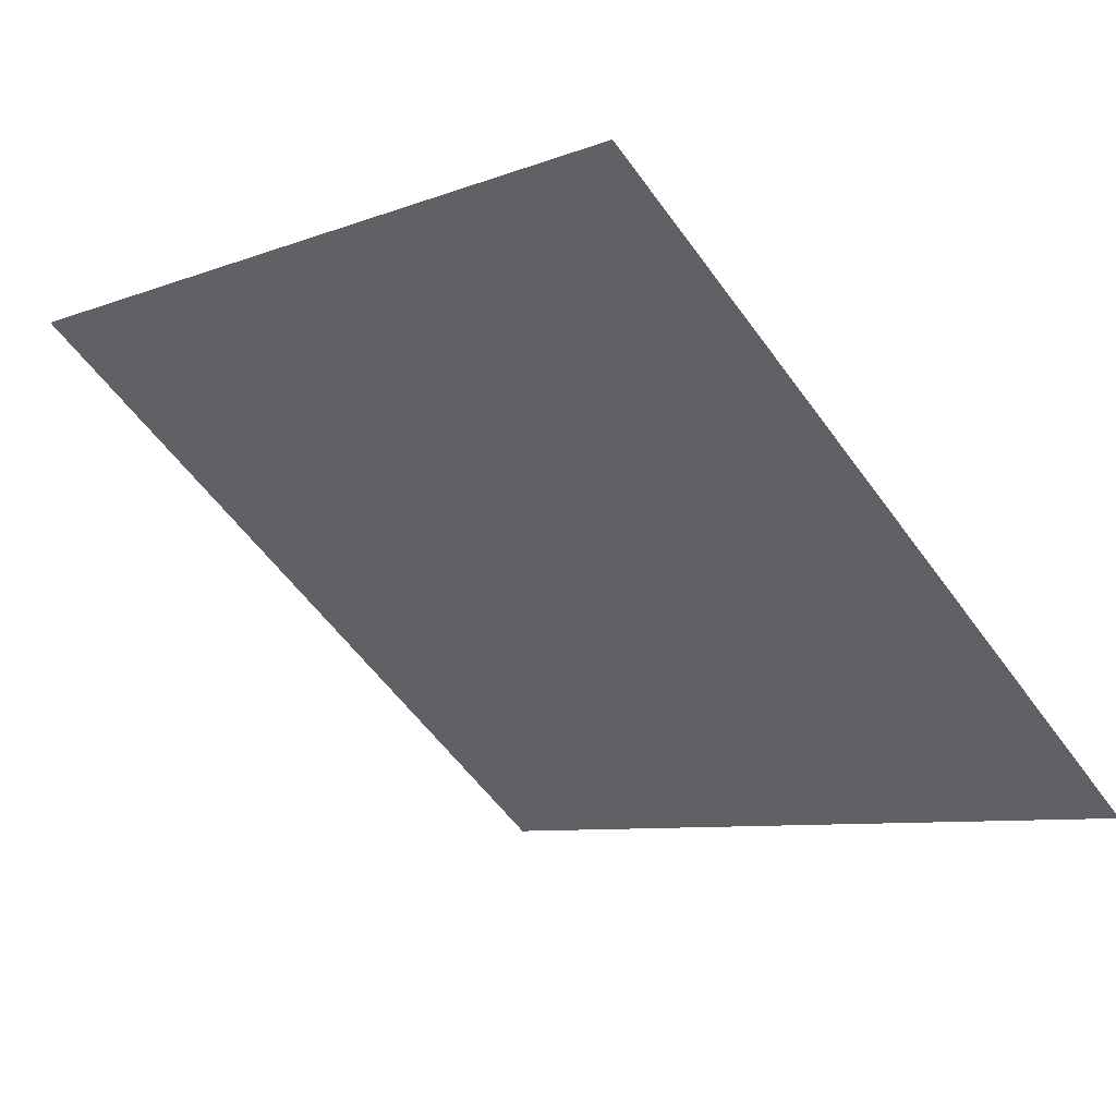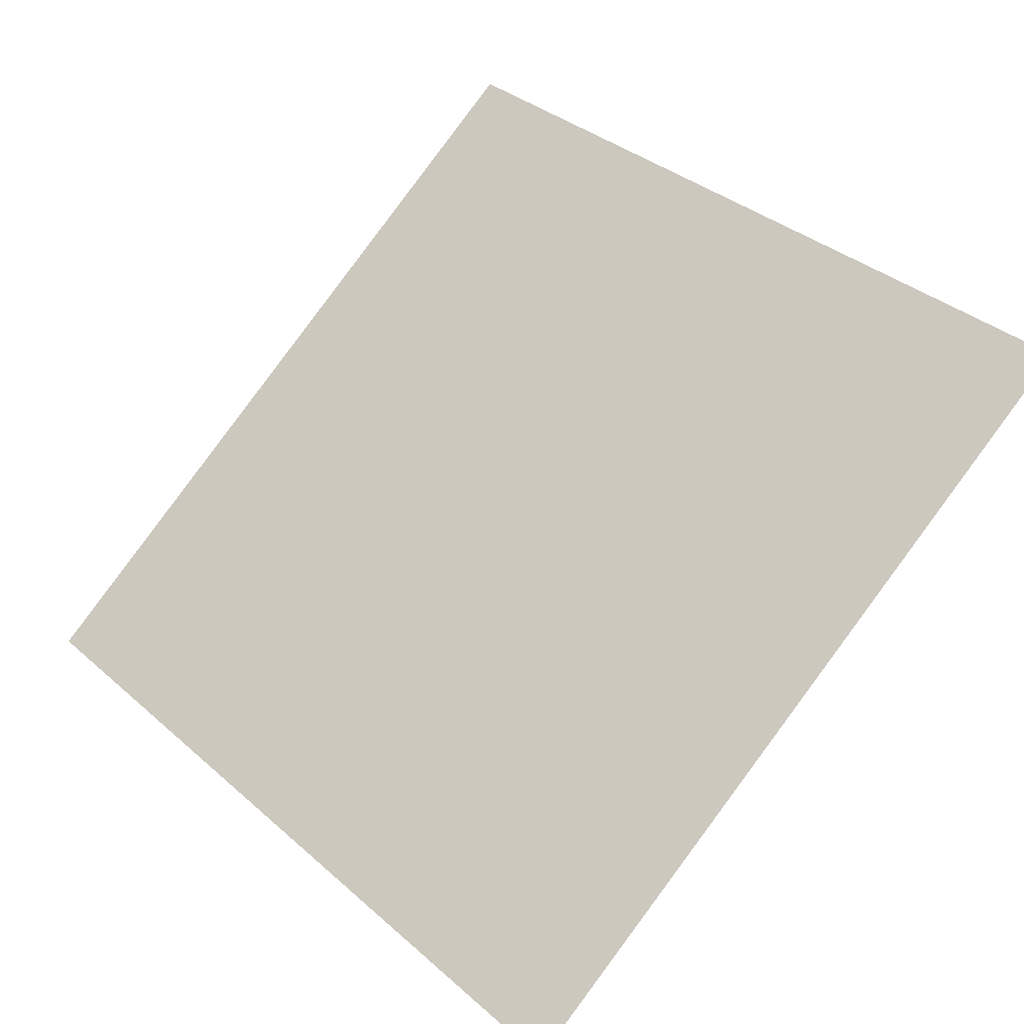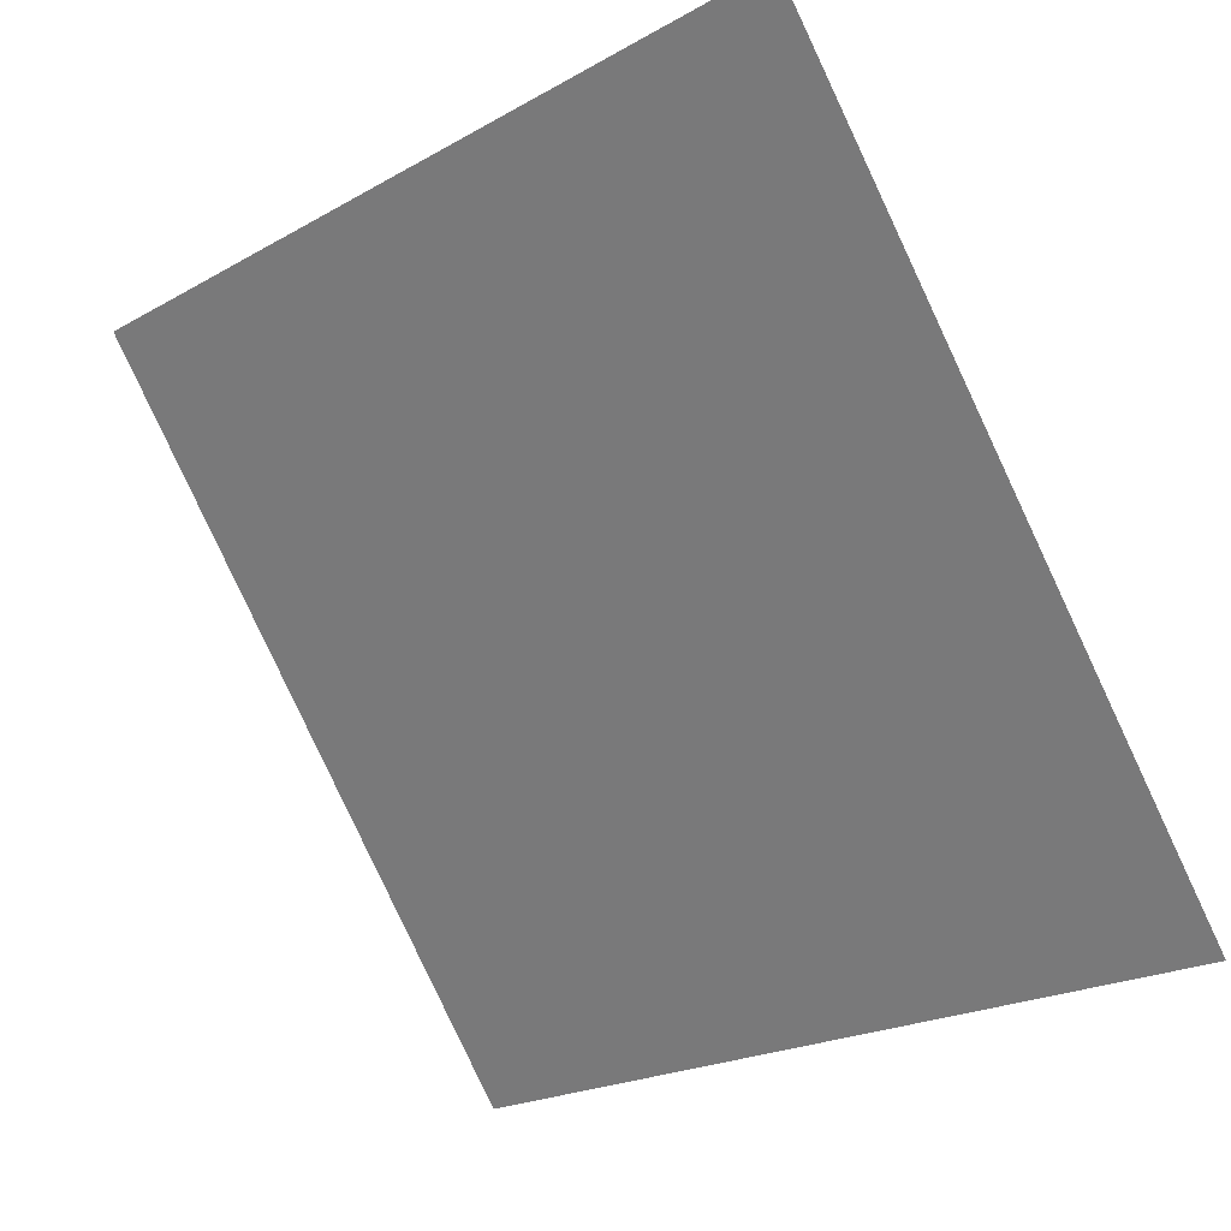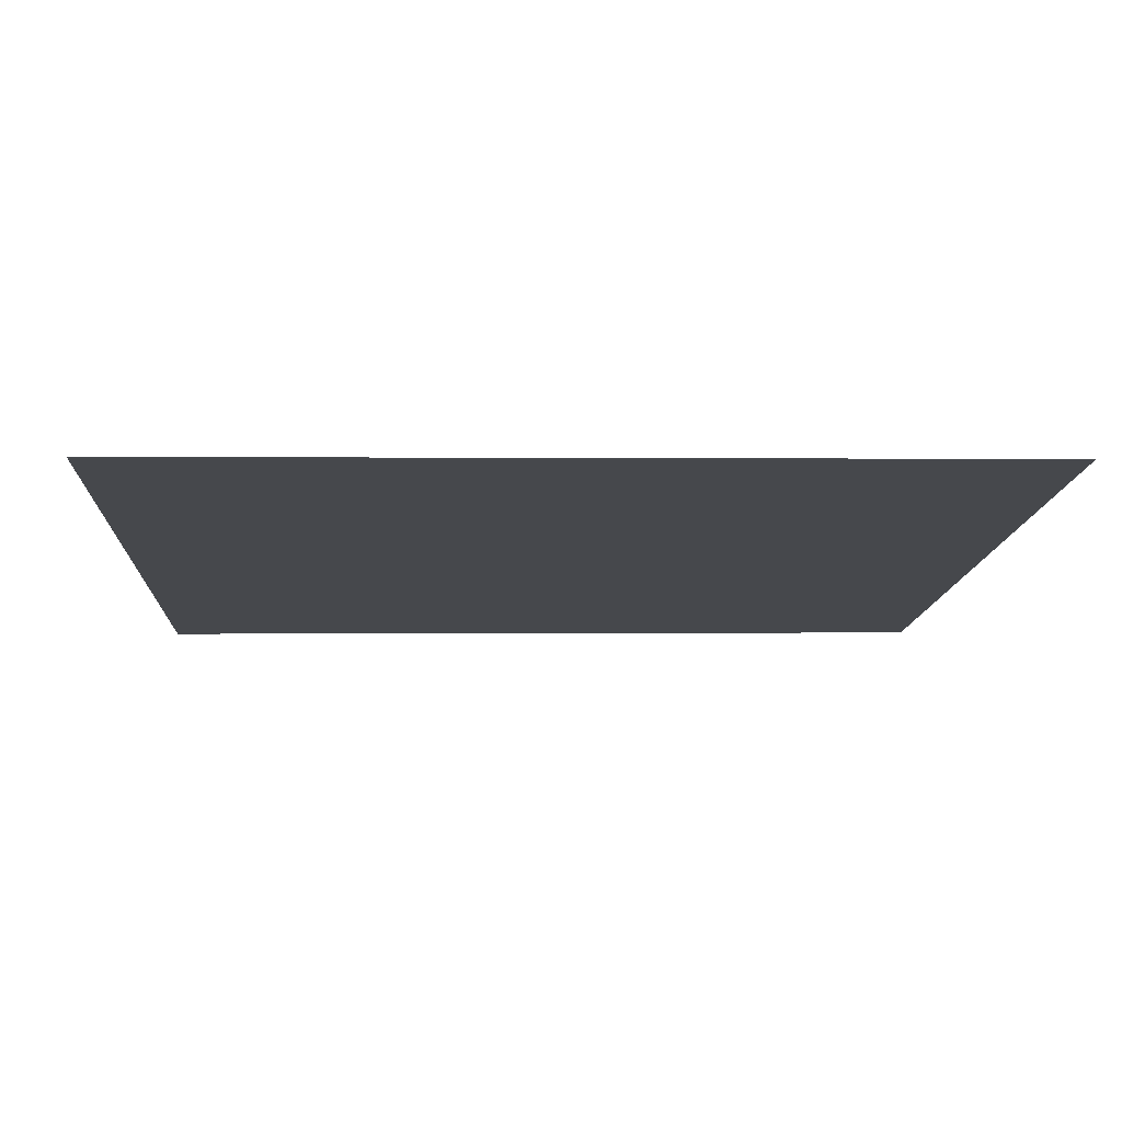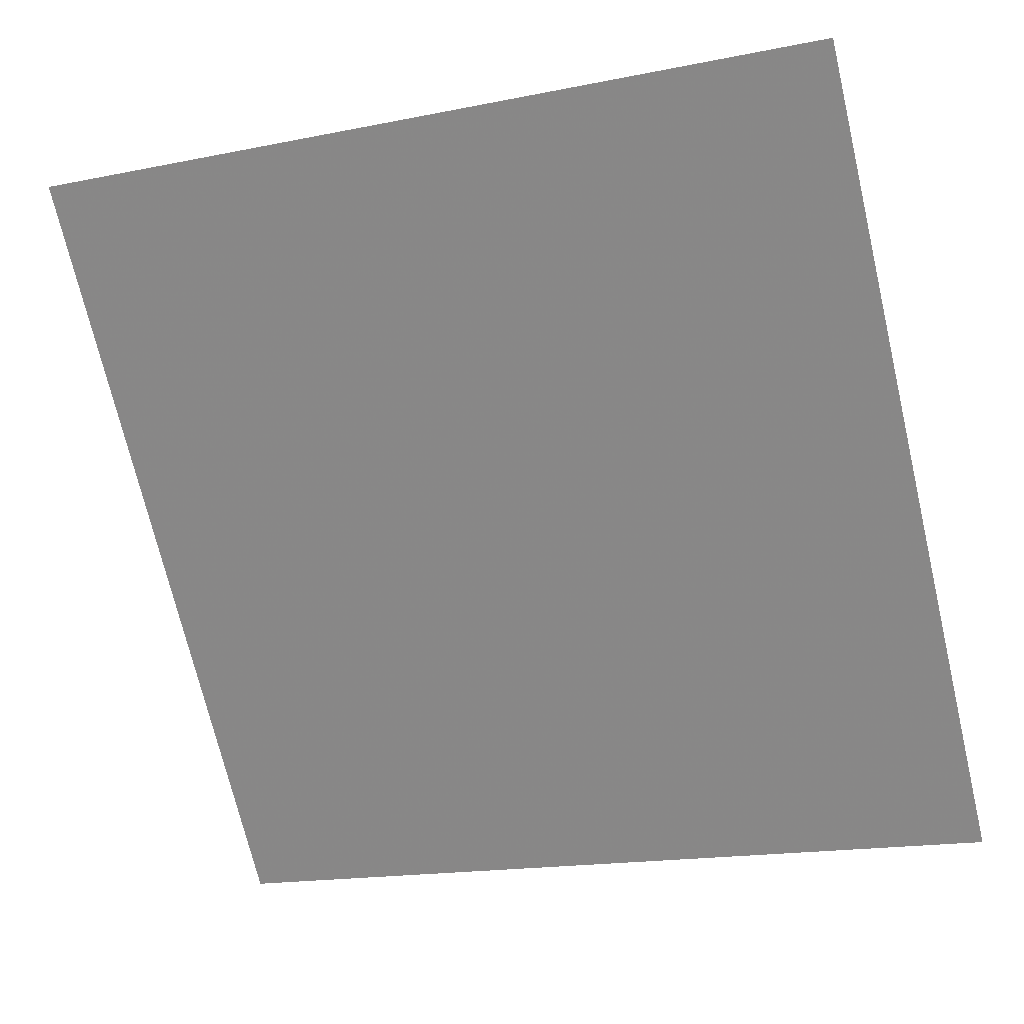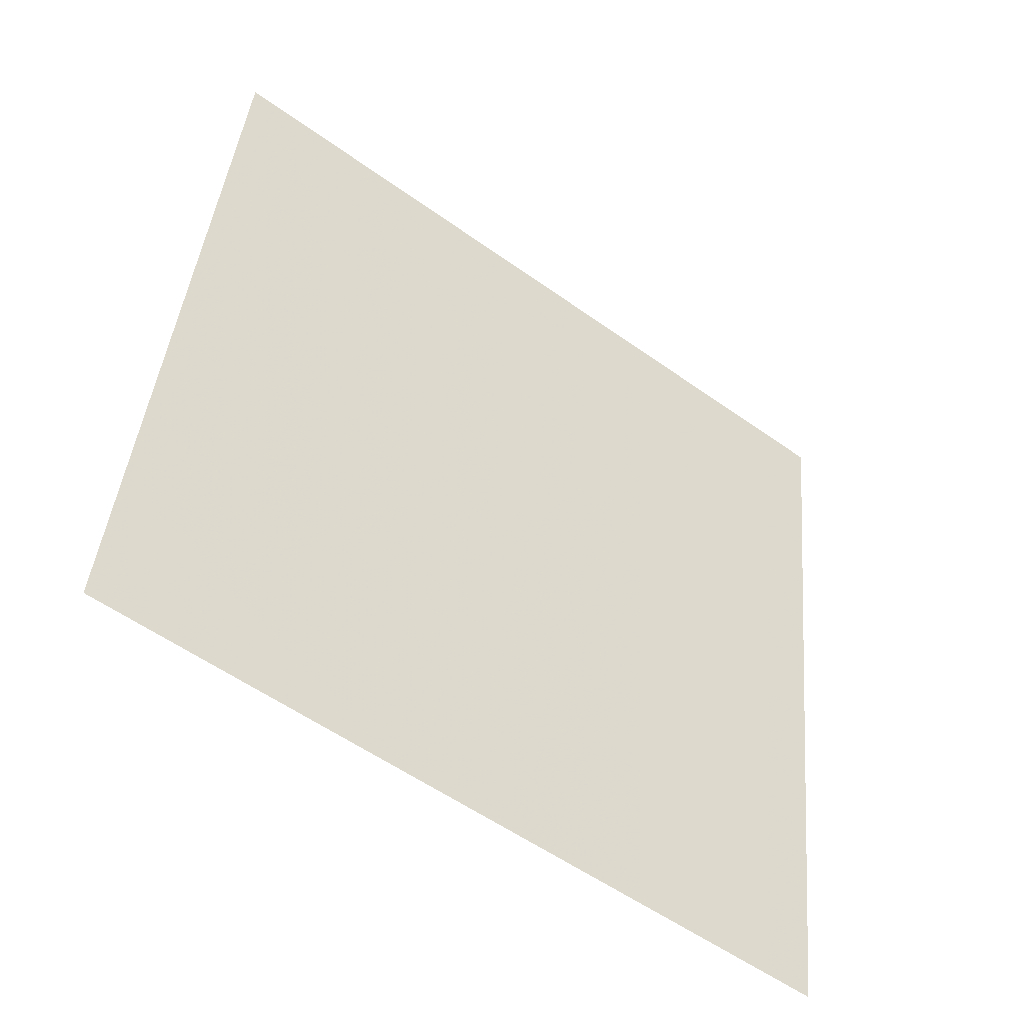
<metadata>
{"format":"obj","ext":"obj","renderer":"f3d","projection":"perspective","resolution":1024,"background":"white","views":[{"elev":-9.6,"azim":47.6,"up":"+Y"},{"elev":37.2,"azim":-130.7,"up":"+Y"},{"elev":-20.7,"azim":-136.6,"up":"+Z"},{"elev":25.3,"azim":-2.4,"up":"+Y"},{"elev":-15.7,"azim":-159.3,"up":"+Z"},{"elev":40.4,"azim":95.7,"up":"+Y"}]}
</metadata>
<code>
v 0.1514 0.5779 0.2324
v 0.1448 0.578 0.2325
v 0.1449 0.582 0.2377
v 0.1515 0.5818 0.2377
f 4 3 2 1

</code>
